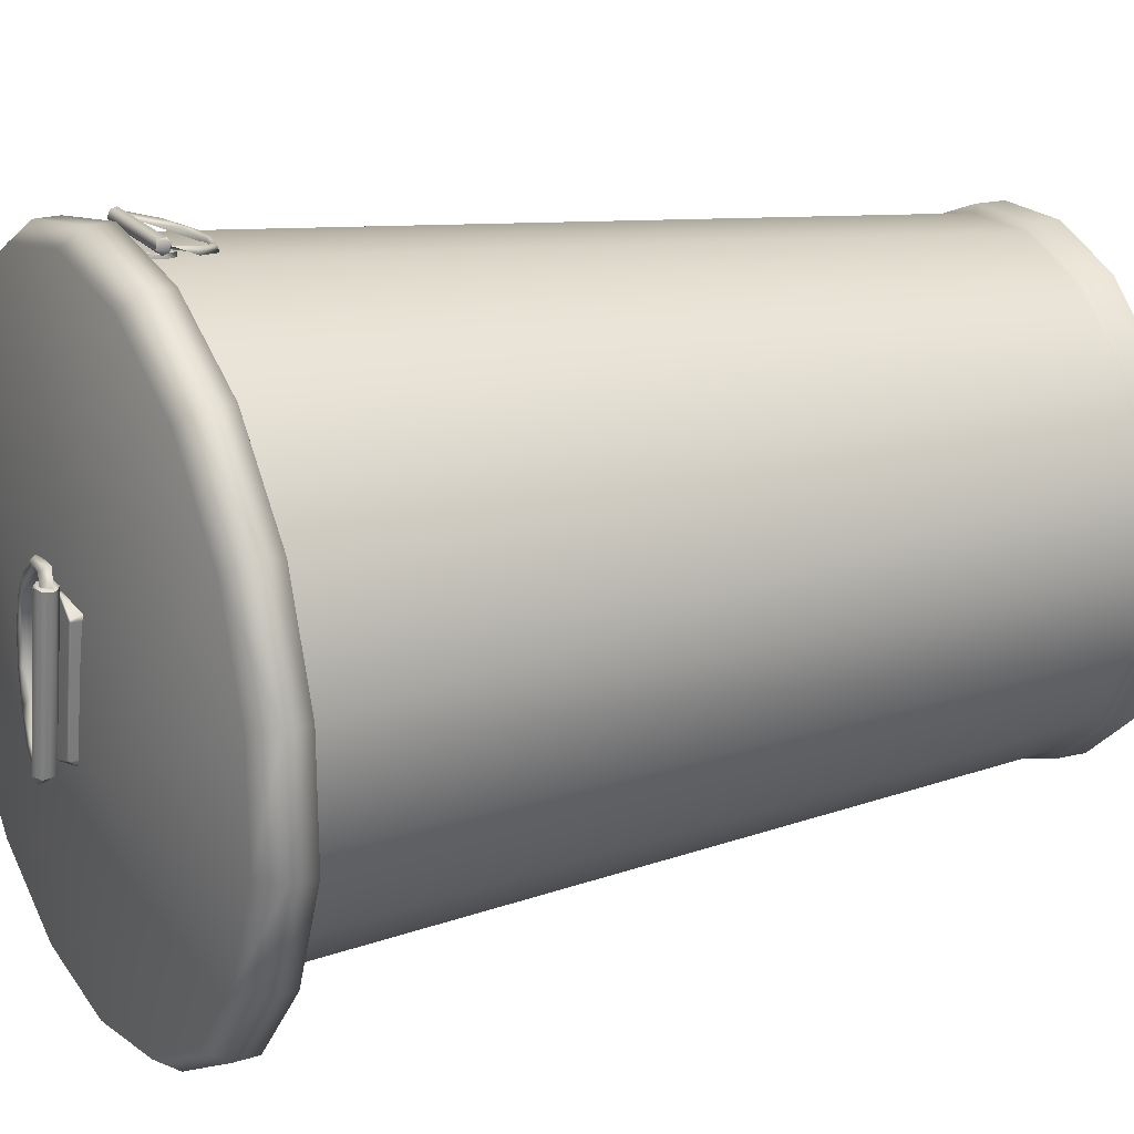
<metadata>
{"format":"obj","ext":"obj","renderer":"f3d","projection":"perspective","resolution":1024,"background":"white","views":[{"elev":18.9,"azim":-115.3,"up":"+Z"}]}
</metadata>
<code>
o SM_Slums_Trashcan_Closed02
v -0.199 3.232 1.196
v 0.199 3.212 1.195
v 0.199 3.232 1.196
v -0.199 3.212 1.195
v -0.199 3.232 -1.196
v 0.199 3.232 -1.196
v 0.199 3.212 -1.195
v -0.199 3.212 -1.195
v -0.3364 3.664 -0.289
v -0.4825 3.662 0.2561
v -0.4546 3.664 0.2621
v -0.3643 3.662 -0.295
v -0.3121 3.725 -0.3331
v -0.4501 3.724 0.3129
v -0.3059 3.686 -0.3299
v -0.4491 3.676 0.3129
v -0.3293 3.666 -0.3351
v -0.4891 3.663 0.3027
v -0.3688 3.671 -0.3446
v -0.5175 3.684 0.2967
v -0.3791 3.719 -0.3486
v -0.513 3.724 0.298
v -0.3504 3.744 -0.3417
v -0.4783 3.744 0.3064
v 0.2327 3.195 1.235
v -0.2308 3.209 1.25
v -0.2346 3.193 1.235
v 0.2333 3.214 1.252
v -0.2329 3.241 1.246
v 0.2328 3.238 1.245
v 0.2319 3.249 1.218
v -0.2327 3.246 1.213
v 0.2324 3.231 1.197
v -0.2333 3.227 1.195
v 0.2341 3.199 1.201
v -0.233 3.202 1.202
v -0.2308 3.209 -1.25
v 0.2327 3.195 -1.235
v -0.2346 3.193 -1.235
v 0.2333 3.214 -1.252
v -0.2329 3.241 -1.246
v 0.2328 3.238 -1.245
v 0.2319 3.249 -1.218
v -0.2327 3.246 -1.213
v 0.2324 3.231 -1.197
v -0.2333 3.227 -1.195
v 0.2341 3.199 -1.201
v -0.233 3.202 -1.202
v 0.1733 -0 -0.9829
v -0.499 -0 -0.8643
v -0.1733 -0 -0.9829
v 0.499 -0 -0.8643
v -0.7646 -0 -0.6415
v 0.7646 -0 -0.6415
v 0.9379 -0 -0.3414
v -0.9379 -0 -0.3414
v -0.9981 -0 -0
v 0.9981 -0 -0
v 0.9379 -0 0.3414
v -0.9379 -0 0.3414
v 0.7646 -0 0.6415
v -0.7646 -0 0.6415
v -0.499 -0 0.8643
v 0.499 -0 0.8643
v 0.1733 -0 0.9829
v -0.1733 -0 0.9829
v -0.4502 1.369 0.7798
v -0.8462 1.369 0.308
v -0.6898 1.369 0.5788
v -0.1564 1.369 0.8868
v 0.1564 1.369 0.8868
v -0.9005 1.369 -0
v -0.8462 1.369 -0.308
v 0.6898 1.369 0.5788
v 0.4502 1.369 0.7798
v 0.8462 1.369 0.308
v 0.8462 1.369 -0.308
v 0.9005 1.369 0
v -0.4502 1.369 -0.7798
v -0.6898 1.369 -0.5788
v 0.4502 1.369 -0.7798
v 0.6898 1.369 -0.5788
v -0.1564 1.369 -0.8868
v 0.1564 1.369 -0.8868
v -0.2701 3.21 1.232
v -0.2205 3.121 1.193
v -0.236 3.203 1.213
v -0.2343 3.11 1.214
v -0.2483 3.114 1.188
v -0.1261 3.038 1.19
v 0.01184 2.998 1.156
v -0.1278 3.018 1.192
v -0.1306 3.011 1.162
v -0.003342 3.009 1.181
v -0.003353 2.99 1.185
v 0.07997 2.996 1.151
v 0.1266 3.04 1.191
v 0.2199 3.124 1.191
v 0.08729 3.006 1.189
v 0.1338 3.01 1.177
v 0.2498 3.121 1.19
v 0.2091 3.079 1.206
v 0.2595 3.2 1.234
v 0.2328 3.198 1.213
v 0.2703 3.211 1.208
v 0.232 3.234 1.229
v -0.2205 3.121 -1.193
v -0.2701 3.21 -1.232
v -0.236 3.203 -1.213
v -0.2343 3.11 -1.214
v -0.2483 3.114 -1.188
v -0.1261 3.038 -1.19
v 0.005496 3.005 -1.163
v -0.1278 3.018 -1.192
v -0.1306 3.011 -1.162
v -0.003353 2.99 -1.185
v 0.07997 2.996 -1.151
v 0.1338 3.01 -1.177
v 0.2498 3.121 -1.19
v 0.08729 3.006 -1.189
v 0.1266 3.04 -1.191
v 0.2199 3.124 -1.191
v 0.2091 3.079 -1.206
v 0.2595 3.2 -1.234
v 0.2703 3.211 -1.208
v 0.2328 3.198 -1.213
v 0.232 3.234 -1.229
v 1.021 3.391 -0.3717
v 0.8325 3.391 -0.6985
v 0.5434 3.391 -0.9411
v 0.8956 3.415 -0.7515
v 1.099 3.415 -0.3998
v 1.133 3.377 -0.4125
v 0.5845 3.415 -1.012
v 0.1887 3.391 -1.07
v 0.203 3.415 -1.151
v -0.1887 3.391 -1.07
v -0.203 3.415 -1.151
v -0.5434 3.391 -0.9411
v 0.2095 3.377 -1.188
v -0.5845 3.415 -1.012
v 0.6031 3.377 -1.045
v -0.2095 3.377 -1.188
v 0.924 3.377 -0.7753
v 0.7401 0.1296 -0.621
v 0.9079 0.1296 -0.3304
v 0.9379 0.1208 -0.3414
v 0.4831 0.1296 -0.8367
v 0.7646 0.1208 -0.6415
v 0.499 0.1208 -0.8643
v 0.1733 0.1208 -0.9829
v 0.1678 0.1296 -0.9515
v -0.1733 0.1208 -0.9829
v -0.1678 0.1296 -0.9515
v -0.4831 0.1296 -0.8367
v -0.499 0.1208 -0.8643
v -0.6031 3.377 -1.045
v -0.7401 0.1296 -0.621
v -0.7646 0.1208 -0.6415
v -0.8956 3.415 -0.7515
v -0.9379 0.1208 -0.3414
v -0.924 3.377 -0.7753
v -0.9981 0.1208 -0
v -1.133 3.377 -0.4125
v -0.9079 0.1296 -0.3304
v -1.099 3.415 -0.3998
v -0.9662 0.1296 -0
v -1.206 3.377 -0
v -0.9379 0.1208 0.3414
v -0.9079 0.1296 0.3304
v -0.7646 0.1208 0.6415
v -1.133 3.377 0.4125
v -0.499 0.1208 0.8643
v -0.7401 0.1296 0.621
v -0.4831 0.1296 0.8367
v -0.1733 0.1208 0.9829
v -0.1678 0.1296 0.9515
v 0.1733 0.1208 0.9829
v -0.2095 3.377 1.188
v 0.499 0.1208 0.8643
v 0.1678 0.1296 0.9515
v 0.2095 3.377 1.188
v 0.4831 0.1296 0.8367
v 0.7646 0.1208 0.6415
v 0.7401 0.1296 0.621
v 0.6031 3.377 1.045
v 0.9379 0.1208 0.3414
v 0.9079 0.1296 0.3304
v 0.9981 0.1208 -0
v 0.9662 0.1296 -0
v 1.206 3.377 0
v 1.133 3.377 0.4125
v 1.169 3.415 0
v 0.924 3.377 0.7753
v 1.099 3.415 0.3998
v 0.8956 3.415 0.7515
v 1.087 3.391 0
v 1.021 3.391 0.3717
v 0.8325 3.391 0.6985
v 0.5845 3.415 1.012
v 0.5434 3.391 0.9411
v 0.203 3.415 1.151
v 0.1887 3.391 1.07
v -0.203 3.415 1.151
v -0.1887 3.391 1.07
v -0.5434 3.391 0.9411
v -0.5845 3.415 1.012
v -0.6031 3.377 1.045
v -0.8956 3.415 0.7515
v -0.924 3.377 0.7753
v -0.8325 3.391 0.6985
v -1.099 3.415 0.3998
v -1.021 3.391 0.3717
v -1.169 3.415 -0
v -1.087 3.391 -0
v -1.021 3.391 -0.3717
v -0.8325 3.391 -0.6985
v -0.3681 3.685 -0.3412
v -0.3116 3.718 -0.389
v -0.3131 3.679 -0.3776
v -0.3516 3.726 -0.3357
v -0.1895 3.669 -0.3224
v -0.3046 3.71 -0.3449
v -0.3285 3.689 -0.3219
v -0.2293 3.673 -0.3196
v -0.1901 3.712 -0.3088
v -0.2073 3.702 -0.291
v -0.1311 3.666 -0.1681
v -0.0707 3.68 -0.1337
v -0.08841 3.656 -0.1302
v -0.1224 3.703 -0.2029
v -0.1091 3.688 -0.07795
v -0.08425 3.697 -0.08108
v -0.113 3.686 0.04209
v -0.1268 3.656 0.09913
v -0.08837 3.695 0.04734
v -0.07241 3.674 0.05073
v -0.08716 3.653 0.04757
v -0.1689 3.656 0.2244
v -0.1377 3.697 0.1681
v -0.1844 3.695 0.1928
v -0.3242 3.672 0.3153
v -0.1574 3.678 0.2308
v -0.2233 3.703 0.2677
v -0.3319 3.691 0.3567
v -0.3381 3.668 0.3438
v -0.4772 3.682 0.3622
v -0.3361 3.711 0.3399
v -0.4631 3.721 0.348
v -0.5081 3.688 0.2954
v -0.4867 3.725 0.2964
v -0.4482 3.71 0.3244
v -0.46 3.688 0.2935
v 0.1729 3.162 1.162
v -0.1728 3.16 1.188
v -0.1728 3.161 1.162
v -0.1772 3.167 1.162
v 0.1732 3.16 1.188
v 0.1773 3.167 1.162
v -0.209 3.222 1.193
v -0.1899 3.291 1.173
v -0.1723 3.166 1.191
v 0.209 3.222 1.193
v 0.1898 3.292 1.173
v 0.1727 3.166 1.191
v -0.1727 3.278 1.199
v 0.1723 3.279 1.2
v 0.1732 3.285 1.197
v 0.1728 3.287 1.171
v -0.1729 3.285 1.197
v -0.1729 3.287 1.171
v -0.1728 3.16 -1.188
v 0.1729 3.162 -1.162
v -0.1728 3.161 -1.162
v -0.1772 3.167 -1.162
v 0.1732 3.16 -1.188
v 0.1773 3.167 -1.162
v -0.209 3.222 -1.193
v -0.1899 3.291 -1.173
v -0.1723 3.166 -1.191
v 0.209 3.222 -1.193
v 0.1898 3.292 -1.173
v 0.1727 3.166 -1.191
v -0.1727 3.278 -1.199
v 0.1723 3.279 -1.2
v 0.1732 3.285 -1.197
v 0.1728 3.287 -1.171
v -0.1729 3.285 -1.197
v -0.1729 3.287 -1.171
v -0.5471 3.652 0.2044
v -0.4418 3.615 -0.2738
v -0.5445 3.615 0.2049
v -0.5564 3.617 0.227
v -0.4444 3.652 -0.2743
v -0.4436 3.617 -0.2988
v -0.5414 3.653 0.212
v -0.4361 3.653 -0.2789
v -0.4706 3.659 0.2732
v -0.3796 3.628 0.2467
v -0.5379 3.657 0.2063
v -0.4362 3.657 -0.2719
v -0.3468 3.659 -0.3058
v -0.2743 3.628 -0.2442
v -0.2809 3.669 -0.2389
v -0.2769 3.664 -0.2447
v -0.2686 3.628 -0.2366
v -0.3827 3.669 0.239
v -0.2712 3.665 -0.2371
v -0.3738 3.665 0.2415
v -0.3712 3.628 0.2421
v -0.3822 3.664 0.2461
v 0.9161 3.424 -0.164
v 0.9202 3.436 0.2531
v 0.8986 3.429 0.2485
v 0.7482 3.424 0.6331
v 0.938 3.431 -0.1673
v 0.7882 3.409 -0.5581
v 0.7669 3.431 0.6449
v 0.4721 3.409 0.9421
v 0.8077 3.416 -0.5689
v 0.5331 3.386 -0.8839
v 0.4857 3.416 0.9599
v 0.1073 3.386 1.137
v 0.5478 3.393 -0.9008
v 0.1829 3.358 -1.107
v 0.114 3.393 1.159
v -0.3033 3.358 1.2
v 0.1909 3.364 -1.128
v -0.2244 3.328 -1.189
v -0.3044 3.364 1.223
v -0.7087 3.328 1.111
v -0.224 3.334 -1.211
v -0.6336 3.3 -1.13
v -0.7176 3.334 1.132
v -1.06 3.3 0.8921
v -0.6411 3.305 -1.152
v -0.9983 3.278 -0.9344
v -1.075 3.305 0.9089
v -1.314 3.277 0.5657
v -1.013 3.282 -0.9523
v -1.335 3.282 0.5763
v -1.29 3.267 -0.6363
v -1.27 3.263 -0.6243
v -1.432 3.257 -0.2424
v -1.461 3.267 0.1754
v -1.438 3.263 0.1723
v -1.454 3.261 -0.2471
v -1.456 3.283 -0.2474
v -1.291 3.289 -0.6366
v -1.014 3.304 -0.9526
v -1.382 3.281 -0.6932
v -1.462 3.289 0.175
v -0.6426 3.327 -1.152
v -1.336 3.304 0.576
v -1.568 3.281 0.1902
v -1.077 3.327 0.9086
v -1.561 3.275 -0.2696
v -0.7191 3.356 1.131
v -1.431 3.297 0.6266
v -1.148 3.322 0.9886
v -0.306 3.386 1.223
v -0.7592 3.353 1.231
v -1.438 3.392 0.6252
v 0.1124 3.414 1.158
v -1.155 3.417 0.9872
v 0.4842 3.438 0.9595
v 0.1458 3.417 1.26
v 0.7654 3.453 0.6446
v 0.5504 3.443 1.044
v 0.8565 3.459 0.7013
v 1.001 3.454 0.2701
v 0.5437 3.538 1.043
v 0.9365 3.453 -0.1676
v 0.8498 3.554 0.6999
v 0.8062 3.438 -0.5692
v 1.043 3.459 -0.1827
v 0.5463 3.415 -0.9011
v 0.9009 3.443 -0.6198
v 0.1894 3.386 -1.129
v 0.618 3.418 -0.9811
v 0.8942 3.538 -0.6212
v -0.2256 3.356 -1.212
v 0.6113 3.513 -0.9825
v -0.6759 3.322 -1.254
v 0.2229 3.482 -1.23
v -0.222 3.353 -1.319
v 0.2296 3.387 -1.229
v -0.2287 3.449 -1.321
v -0.6826 3.418 -1.256
v -1.08 3.297 -1.037
v -1.087 3.392 -1.039
v -1.389 3.376 -0.6946
v -1.056 3.483 -0.9918
v -0.6698 3.507 -1.199
v -0.2369 3.537 -1.261
v -0.6309 3.614 -0.2518
v -1.343 3.468 -0.6637
v -1.568 3.37 -0.271
v -1.514 3.462 -0.2597
v -1.575 3.376 0.1888
v -1.521 3.468 0.1789
v -1.39 3.483 0.5951
v -1.121 3.507 0.9404
v -0.421 3.63 0.4876
v -0.7659 3.448 1.23
v -0.7492 3.537 1.172
v -0.3095 3.386 1.33
v -0.3162 3.482 1.329
v 0.1391 3.513 1.259
v -0.3203 3.568 1.267
v 0.114 3.598 1.2
v 0.4999 3.622 0.9933
v 0.1152 3.667 0.2536
v 0.7919 3.638 0.6664
v 1.017 3.56 0.2734
v 0.951 3.643 0.2596
v 0.9695 3.638 -0.1768
v 1.036 3.554 -0.1841
v 0.8343 3.622 -0.5938
v 0.07558 3.652 -0.3663
v 0.5644 3.598 -0.9383
v 0.1939 3.569 -1.175
f 1 2 3
f 2 1 4
f 5 6 7
f 5 7 8
f 9 10 11
f 10 9 12
f 13 14 15
f 16 15 14
f 15 16 17
f 18 17 16
f 18 19 17
f 20 19 18
f 19 20 21
f 21 20 22
f 22 23 21
f 23 22 24
f 23 24 13
f 14 13 24
f 17 19 15
f 21 15 19
f 15 21 13
f 13 21 23
f 25 26 27
f 26 25 28
f 28 29 26
f 29 28 30
f 31 29 30
f 31 32 29
f 32 31 33
f 32 33 34
f 34 33 35
f 34 35 36
f 35 27 36
f 25 27 35
f 36 32 34
f 27 32 36
f 27 29 32
f 29 27 26
f 31 35 33
f 31 25 35
f 30 25 31
f 25 30 28
f 37 38 39
f 38 37 40
f 41 40 37
f 40 41 42
f 41 43 42
f 44 43 41
f 44 45 43
f 45 44 46
f 46 47 45
f 47 46 48
f 39 47 48
f 39 38 47
f 44 48 46
f 44 39 48
f 41 39 44
f 39 41 37
f 47 43 45
f 38 43 47
f 38 42 43
f 42 38 40
f 49 50 51
f 52 50 49
f 52 53 50
f 54 53 52
f 55 53 54
f 53 55 56
f 55 57 56
f 57 55 58
f 59 57 58
f 57 59 60
f 61 60 59
f 60 61 62
f 61 63 62
f 63 61 64
f 65 63 64
f 63 65 66
f 16 20 18
f 20 16 22
f 22 16 14
f 22 14 24
f 67 68 69
f 70 68 67
f 71 68 70
f 68 71 72
f 72 71 73
f 74 71 75
f 76 71 74
f 76 73 71
f 77 76 78
f 73 79 80
f 81 76 77
f 73 76 81
f 73 81 79
f 81 77 82
f 81 83 79
f 83 81 84
f 85 86 87
f 86 85 88
f 85 89 88
f 88 90 86
f 90 91 86
f 89 92 88
f 90 88 92
f 92 89 93
f 94 91 90
f 92 94 90
f 93 95 92
f 94 92 95
f 95 93 96
f 91 94 97
f 98 91 97
f 99 94 95
f 94 99 97
f 96 100 95
f 95 100 99
f 96 101 100
f 99 102 97
f 102 99 100
f 98 97 102
f 100 101 102
f 102 103 98
f 101 103 102
f 98 103 104
f 103 101 105
f 104 103 106
f 105 106 103
f 107 108 109
f 108 107 110
f 111 108 110
f 112 110 107
f 113 112 107
f 114 111 110
f 110 112 114
f 113 114 112
f 111 114 115
f 116 115 114
f 114 113 116
f 115 116 117
f 116 118 117
f 119 117 118
f 113 120 116
f 118 116 120
f 113 121 120
f 113 122 121
f 118 120 123
f 121 123 120
f 119 118 123
f 123 121 122
f 124 119 123
f 124 123 122
f 119 124 125
f 122 126 124
f 127 125 124
f 124 126 127
f 128 82 77
f 129 82 128
f 130 82 129
f 82 130 81
f 128 131 129
f 131 128 132
f 131 132 133
f 129 134 130
f 134 129 131
f 135 81 130
f 81 135 84
f 136 130 134
f 130 136 135
f 137 84 135
f 84 137 83
f 137 79 83
f 138 135 136
f 135 138 137
f 139 79 137
f 138 139 137
f 139 80 79
f 138 136 140
f 134 140 136
f 138 141 139
f 140 134 142
f 131 142 134
f 138 140 143
f 141 138 143
f 142 131 144
f 131 133 144
f 133 145 144
f 144 145 142
f 145 133 146
f 145 146 147
f 142 148 140
f 142 145 148
f 145 147 149
f 147 55 149
f 149 55 54
f 150 145 149
f 149 54 150
f 145 150 148
f 150 54 52
f 150 52 151
f 151 148 150
f 151 52 49
f 140 148 152
f 148 151 152
f 140 152 143
f 49 153 151
f 153 152 151
f 153 49 51
f 143 152 154
f 152 153 154
f 155 143 154
f 153 155 154
f 153 51 156
f 153 156 155
f 156 51 50
f 143 155 157
f 141 143 157
f 158 155 156
f 158 157 155
f 156 50 159
f 156 159 158
f 159 50 53
f 160 141 157
f 160 139 141
f 159 53 161
f 161 53 56
f 160 157 162
f 157 158 162
f 56 163 161
f 163 56 57
f 162 158 164
f 164 160 162
f 159 165 158
f 164 158 165
f 165 159 161
f 160 164 166
f 161 167 165
f 167 161 163
f 164 165 168
f 168 165 167
f 168 166 164
f 169 167 163
f 163 57 169
f 169 57 60
f 167 169 170
f 170 168 167
f 60 171 169
f 171 170 169
f 171 60 62
f 168 170 172
f 62 173 171
f 173 62 63
f 170 171 174
f 174 172 170
f 171 173 175
f 171 175 174
f 63 176 173
f 176 63 66
f 65 176 66
f 173 176 177
f 177 175 173
f 176 65 178
f 178 177 176
f 64 178 65
f 179 175 177
f 178 64 180
f 177 178 181
f 180 181 178
f 182 177 181
f 179 177 182
f 181 180 183
f 183 182 181
f 180 64 184
f 184 64 61
f 180 185 183
f 180 184 185
f 182 183 186
f 185 186 183
f 184 61 187
f 187 61 59
f 58 187 59
f 184 188 185
f 184 187 188
f 187 58 189
f 55 189 58
f 189 55 147
f 187 189 190
f 147 190 189
f 187 190 188
f 190 147 146
f 146 191 190
f 191 188 190
f 191 146 133
f 132 191 133
f 192 188 191
f 192 185 188
f 132 193 191
f 194 185 192
f 186 185 194
f 191 195 192
f 195 191 193
f 192 196 194
f 196 186 194
f 196 192 195
f 132 197 193
f 195 193 197
f 197 132 128
f 128 77 197
f 197 77 78
f 76 197 78
f 195 197 198
f 197 76 198
f 196 195 198
f 74 198 76
f 196 198 199
f 198 74 199
f 196 200 186
f 200 196 199
f 200 182 186
f 199 74 201
f 200 199 201
f 201 74 75
f 200 202 182
f 201 202 200
f 201 75 203
f 202 201 203
f 203 75 71
f 70 203 71
f 204 182 202
f 203 204 202
f 182 204 179
f 203 70 205
f 203 205 204
f 67 205 70
f 205 67 206
f 206 204 205
f 69 206 67
f 207 179 204
f 204 206 207
f 179 207 208
f 208 175 179
f 208 174 175
f 209 207 206
f 209 208 207
f 210 174 208
f 208 209 210
f 172 174 210
f 209 172 210
f 209 206 211
f 206 69 211
f 209 212 172
f 212 209 211
f 212 168 172
f 211 69 213
f 212 211 213
f 213 69 68
f 212 214 168
f 214 212 213
f 166 168 214
f 213 68 215
f 214 213 215
f 215 166 214
f 215 68 72
f 73 215 72
f 215 73 216
f 166 215 216
f 80 216 73
f 217 166 216
f 216 80 217
f 166 217 160
f 217 80 139
f 139 160 217
f 218 219 220
f 219 218 221
f 222 220 219
f 221 223 219
f 223 221 224
f 223 224 225
f 219 226 222
f 226 219 223
f 227 223 225
f 223 227 226
f 228 227 225
f 229 222 226
f 222 229 230
f 231 226 227
f 227 228 231
f 226 231 229
f 232 231 228
f 231 233 229
f 231 232 233
f 234 232 228
f 234 233 232
f 234 228 235
f 236 229 233
f 233 234 236
f 237 230 229
f 229 236 237
f 230 237 238
f 237 239 238
f 234 240 236
f 240 237 236
f 234 235 241
f 240 234 241
f 242 241 235
f 237 240 243
f 237 243 239
f 244 240 241
f 244 243 240
f 242 244 241
f 245 239 243
f 245 243 244
f 239 245 246
f 245 247 246
f 244 248 245
f 248 247 245
f 244 242 248
f 247 248 249
f 250 247 249
f 249 251 250
f 252 248 242
f 248 252 249
f 251 249 252
f 253 252 242
f 251 252 253
f 254 255 256
f 256 255 257
f 255 254 258
f 258 254 259
f 260 257 255
f 257 260 261
f 258 262 255
f 260 255 262
f 259 263 258
f 263 259 264
f 262 258 265
f 258 263 265
f 265 4 262
f 262 4 260
f 4 265 2
f 2 265 263
f 1 260 4
f 263 3 2
f 1 266 260
f 3 266 1
f 267 3 263
f 266 3 267
f 268 263 264
f 263 268 267
f 269 268 264
f 266 267 270
f 268 270 267
f 270 260 266
f 269 270 268
f 270 261 260
f 269 271 270
f 270 271 261
f 272 273 274
f 272 274 275
f 273 272 276
f 273 276 277
f 275 278 272
f 278 275 279
f 280 276 272
f 272 278 280
f 281 277 276
f 277 281 282
f 276 280 283
f 281 276 283
f 8 283 280
f 8 280 278
f 283 8 7
f 283 7 281
f 278 5 8
f 6 281 7
f 284 5 278
f 284 6 5
f 6 285 281
f 6 284 285
f 286 282 281
f 286 281 285
f 286 287 282
f 288 285 284
f 288 286 285
f 278 288 284
f 288 287 286
f 288 278 279
f 287 288 289
f 289 288 279
f 290 291 292
f 290 292 293
f 291 290 294
f 294 295 291
f 293 296 290
f 297 295 294
f 298 296 293
f 299 298 293
f 300 290 296
f 298 300 296
f 290 301 294
f 301 290 300
f 297 294 301
f 10 300 298
f 12 300 10
f 301 300 12
f 10 298 11
f 301 12 302
f 302 297 301
f 302 295 297
f 9 302 12
f 302 303 295
f 304 302 9
f 9 11 304
f 303 302 305
f 305 302 304
f 305 306 303
f 304 11 307
f 307 11 298
f 305 304 308
f 306 305 308
f 307 308 304
f 308 309 306
f 308 307 309
f 310 306 309
f 298 311 307
f 311 309 307
f 311 310 309
f 298 299 311
f 310 311 299
f 312 313 314
f 313 315 314
f 313 312 316
f 317 316 312
f 315 313 318
f 319 315 318
f 316 317 320
f 321 320 317
f 318 322 319
f 323 319 322
f 320 321 324
f 325 324 321
f 322 326 323
f 327 323 326
f 324 325 328
f 329 328 325
f 326 330 327
f 330 331 327
f 328 329 332
f 333 332 329
f 331 330 334
f 334 335 331
f 332 333 336
f 337 336 333
f 335 334 338
f 338 339 335
f 336 337 340
f 339 338 341
f 337 342 340
f 342 337 343
f 344 342 343
f 345 339 341
f 339 345 346
f 344 346 345
f 342 344 347
f 345 347 344
f 348 342 347
f 345 348 347
f 349 340 342
f 348 349 342
f 349 350 340
f 336 340 350
f 348 351 349
f 351 350 349
f 348 345 352
f 341 352 345
f 350 353 336
f 332 336 353
f 352 341 354
f 338 354 341
f 348 352 355
f 354 355 352
f 354 338 356
f 334 356 338
f 355 357 348
f 351 348 357
f 356 334 358
f 330 358 334
f 356 359 354
f 355 354 359
f 358 360 356
f 359 356 360
f 358 330 361
f 326 361 330
f 360 358 362
f 361 362 358
f 360 363 359
f 361 326 364
f 322 364 326
f 362 365 360
f 363 360 365
f 364 322 366
f 318 366 322
f 367 361 364
f 366 318 368
f 313 368 318
f 364 366 369
f 369 367 364
f 366 368 370
f 370 369 366
f 368 313 371
f 368 371 370
f 370 372 369
f 373 371 313
f 373 313 316
f 372 370 374
f 371 374 370
f 375 373 316
f 375 316 320
f 371 373 376
f 375 376 373
f 377 375 320
f 320 324 377
f 376 375 378
f 377 378 375
f 379 377 324
f 324 328 379
f 378 377 380
f 379 380 377
f 381 376 378
f 382 379 328
f 328 332 382
f 353 382 332
f 383 381 378
f 383 378 380
f 384 382 353
f 385 383 380
f 382 384 386
f 379 382 386
f 380 379 387
f 386 387 379
f 385 380 387
f 388 387 386
f 388 385 387
f 389 386 384
f 389 388 386
f 353 390 384
f 390 353 350
f 350 351 390
f 391 384 390
f 391 389 384
f 392 390 351
f 392 391 390
f 393 389 391
f 392 393 391
f 394 388 389
f 393 394 389
f 394 395 388
f 395 385 388
f 393 396 394
f 394 396 395
f 393 392 397
f 397 396 393
f 398 392 351
f 398 397 392
f 398 351 357
f 355 398 357
f 397 398 399
f 397 399 396
f 398 355 400
f 400 399 398
f 359 400 355
f 400 359 363
f 399 400 401
f 401 396 399
f 400 402 401
f 402 400 363
f 402 396 401
f 363 403 402
f 403 363 365
f 402 404 396
f 404 402 403
f 405 403 365
f 365 362 405
f 404 403 406
f 403 405 406
f 407 405 362
f 362 361 407
f 367 407 361
f 405 407 408
f 367 408 407
f 408 406 405
f 408 367 409
f 369 409 367
f 406 408 410
f 409 410 408
f 404 406 410
f 409 369 372
f 411 404 410
f 410 409 411
f 412 409 372
f 409 412 411
f 374 412 372
f 404 411 413
f 412 413 411
f 412 374 414
f 414 413 412
f 415 414 374
f 374 371 415
f 413 414 416
f 414 415 416
f 417 413 416
f 417 416 415
f 418 415 371
f 417 415 418
f 418 371 376
f 381 418 376
f 419 417 418
f 419 418 381
f 413 417 420
f 420 417 419
f 420 404 413
f 396 404 420
f 420 395 396
f 421 419 381
f 421 420 419
f 421 381 383
f 385 421 383
f 395 420 422
f 395 422 385
f 422 420 421
f 421 385 422

</code>
